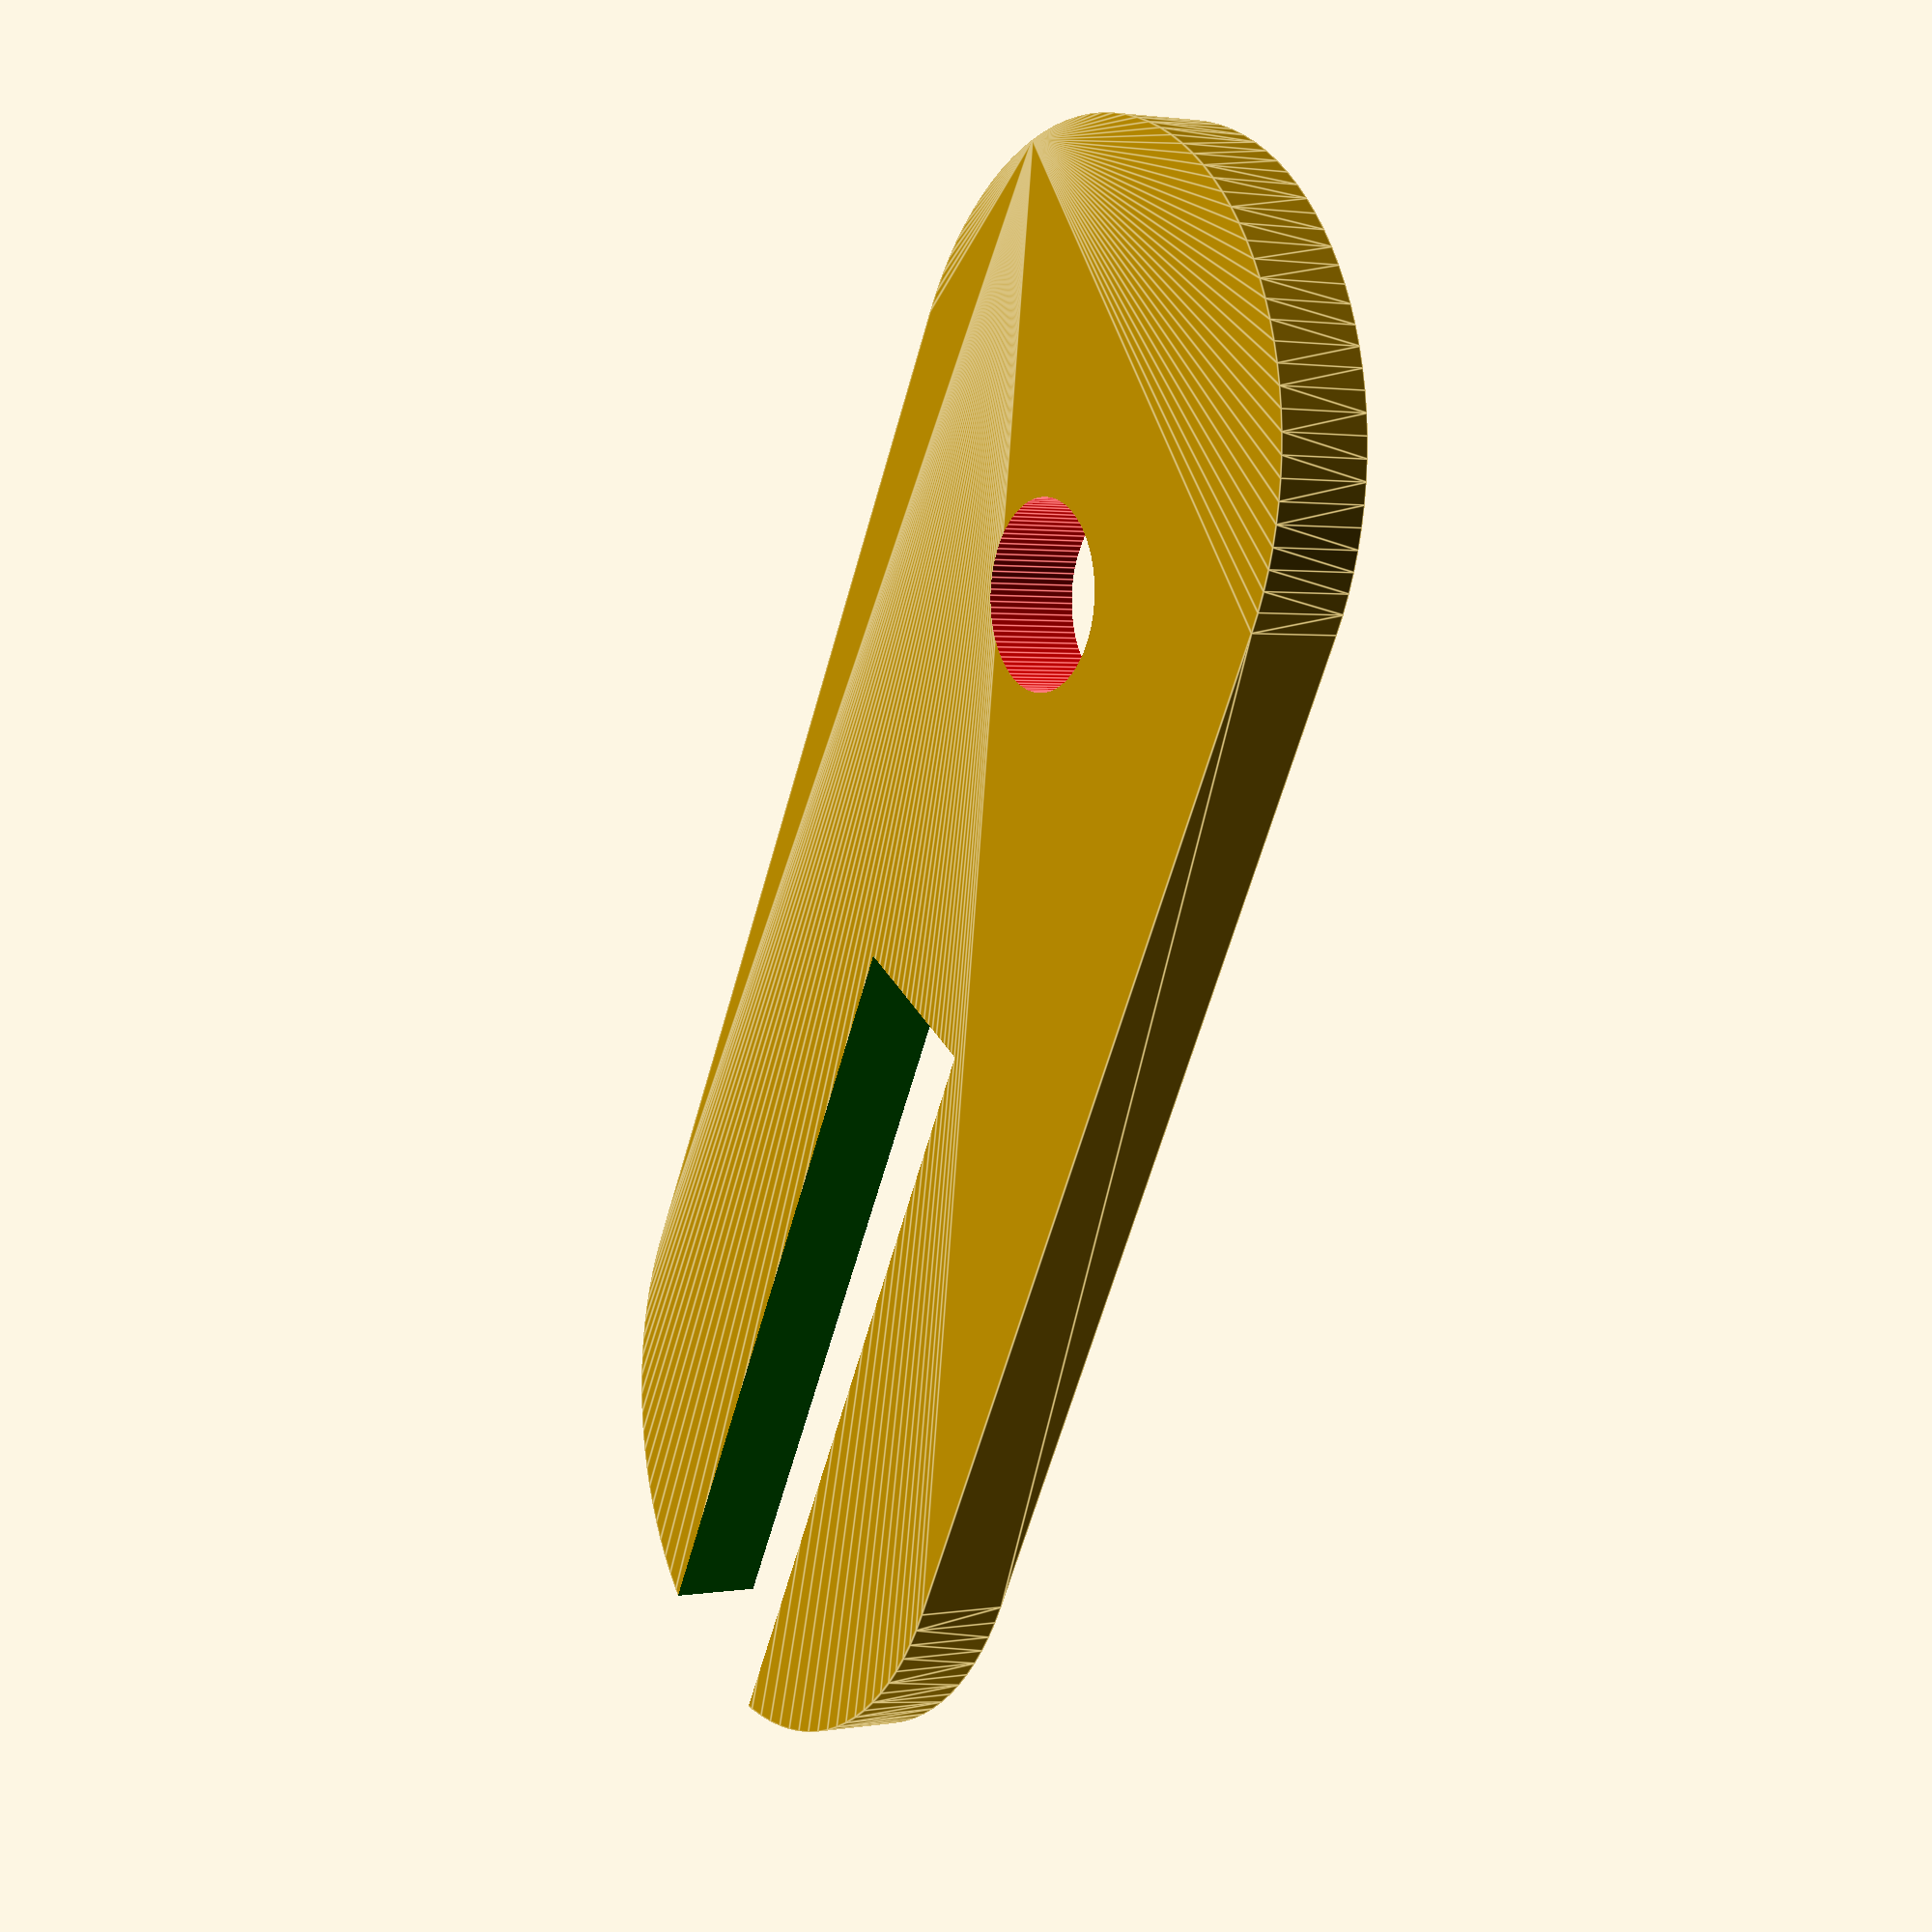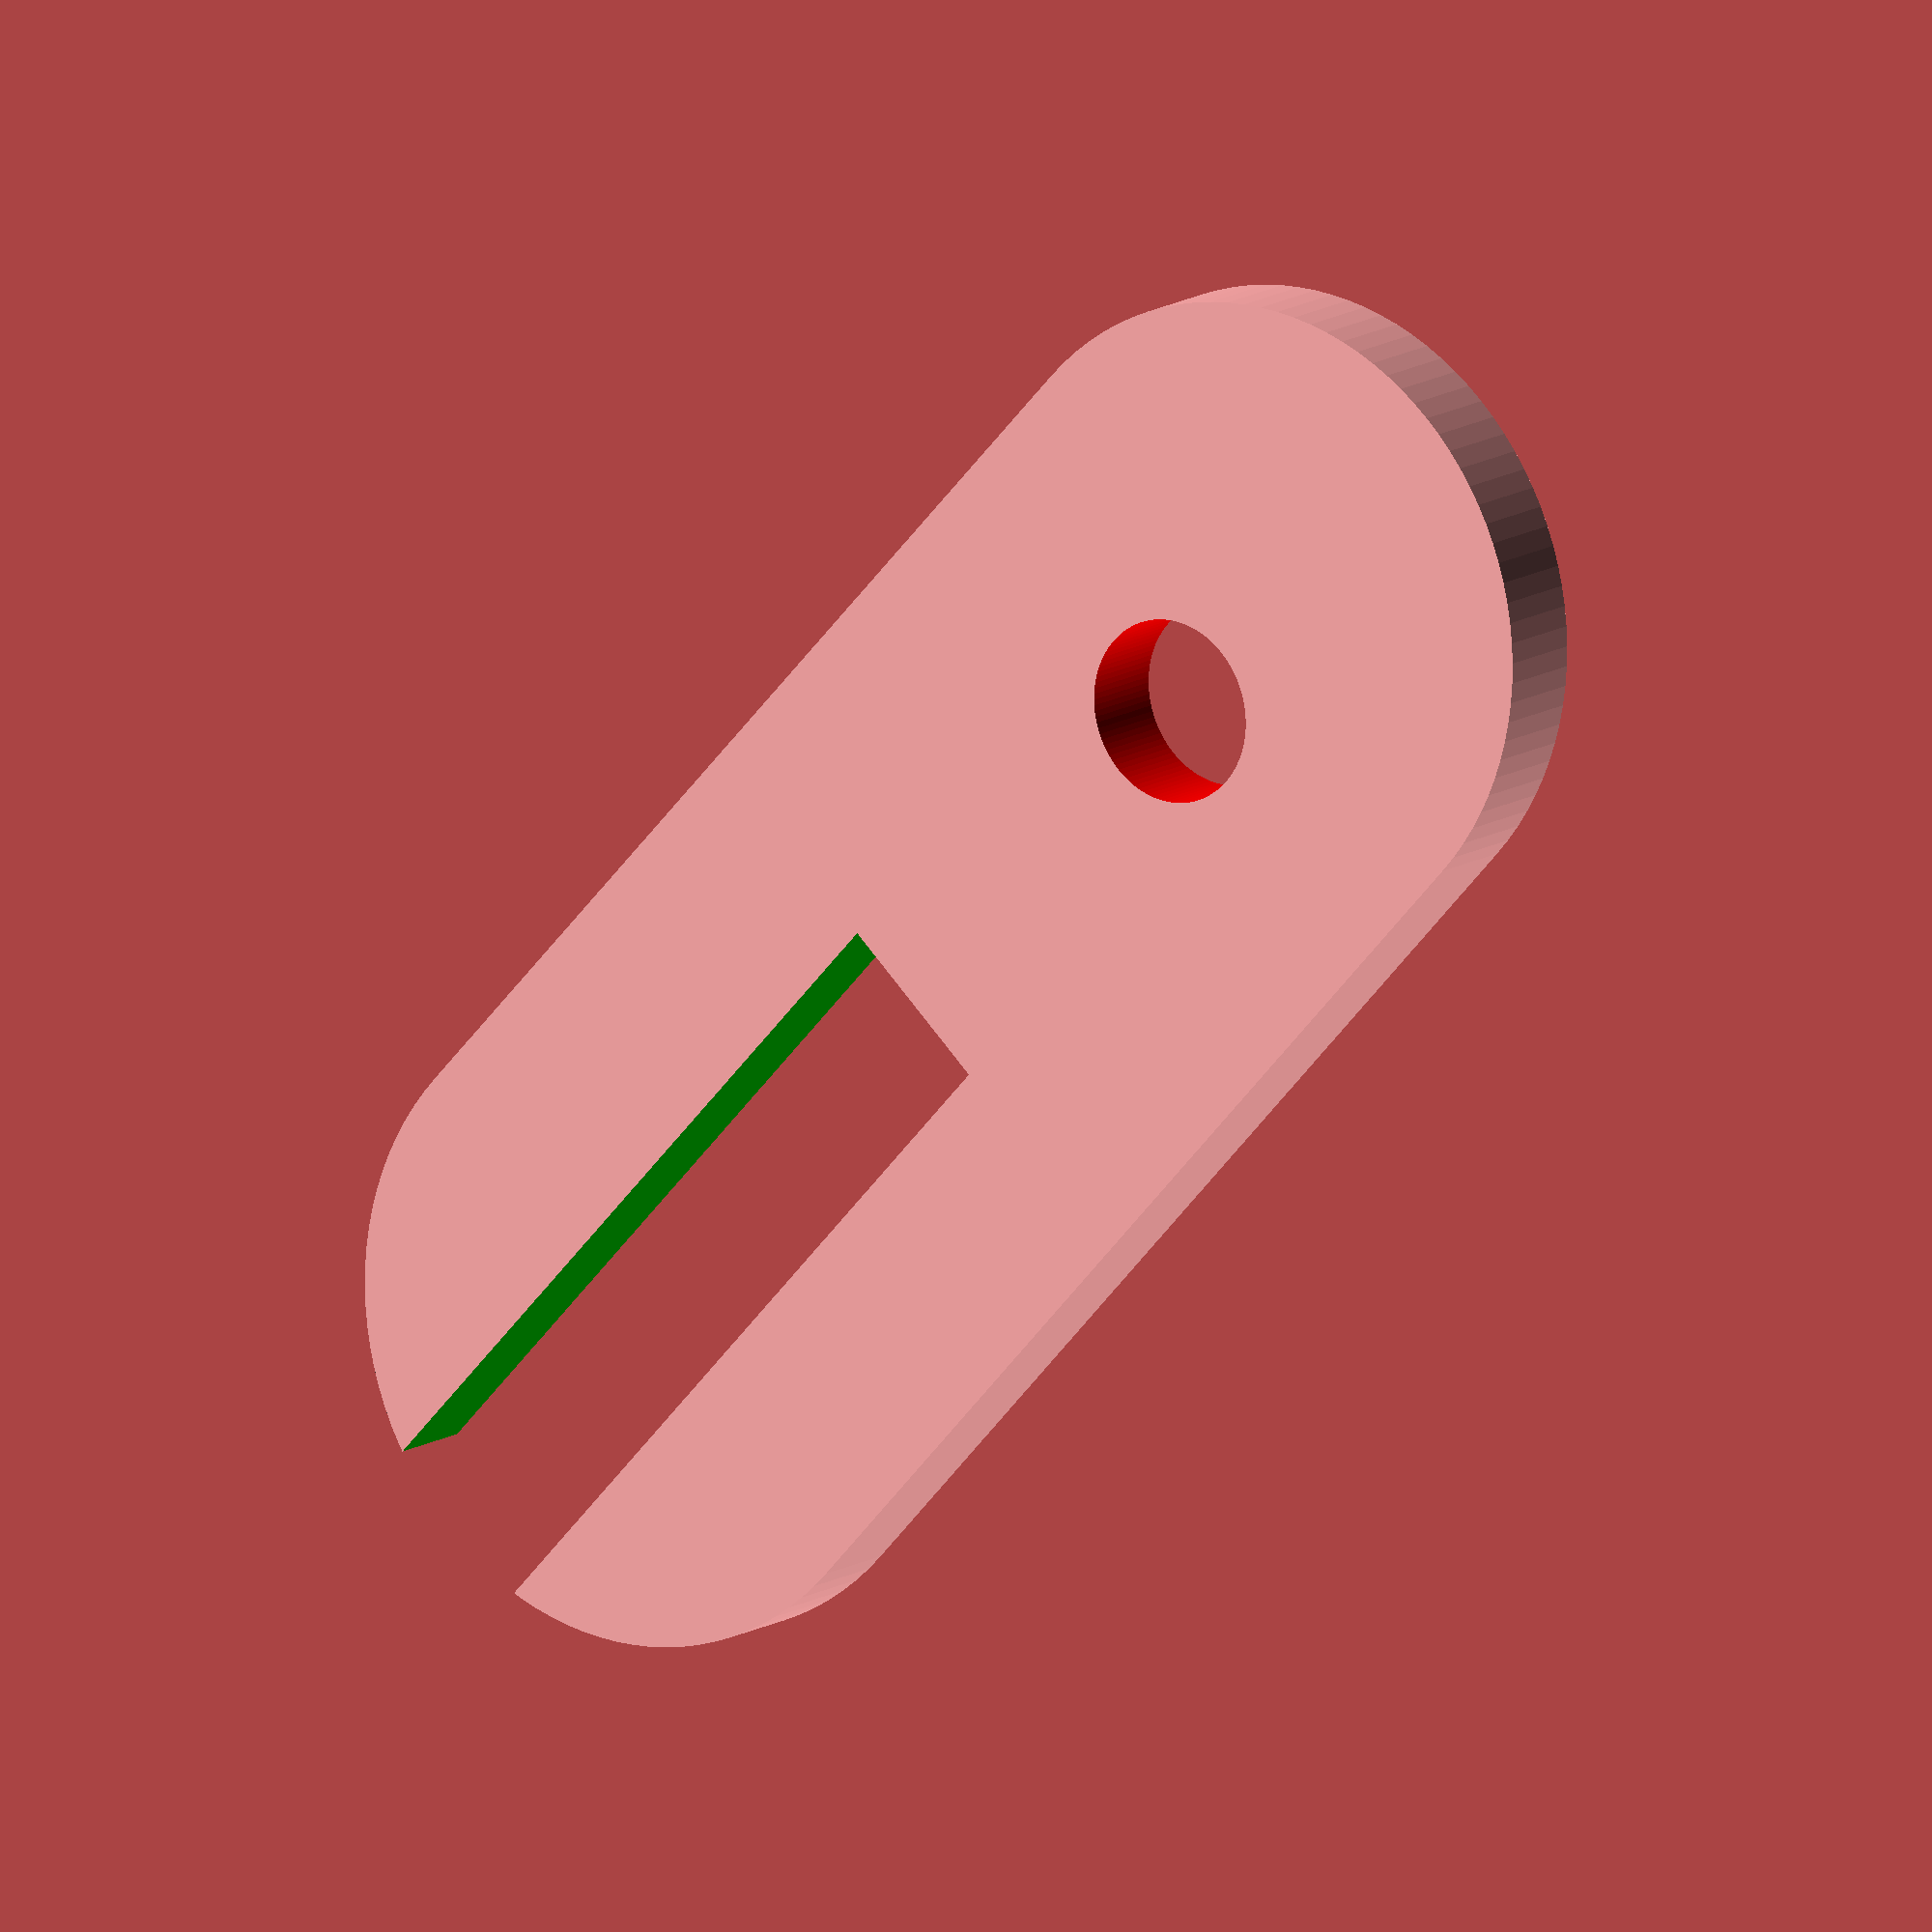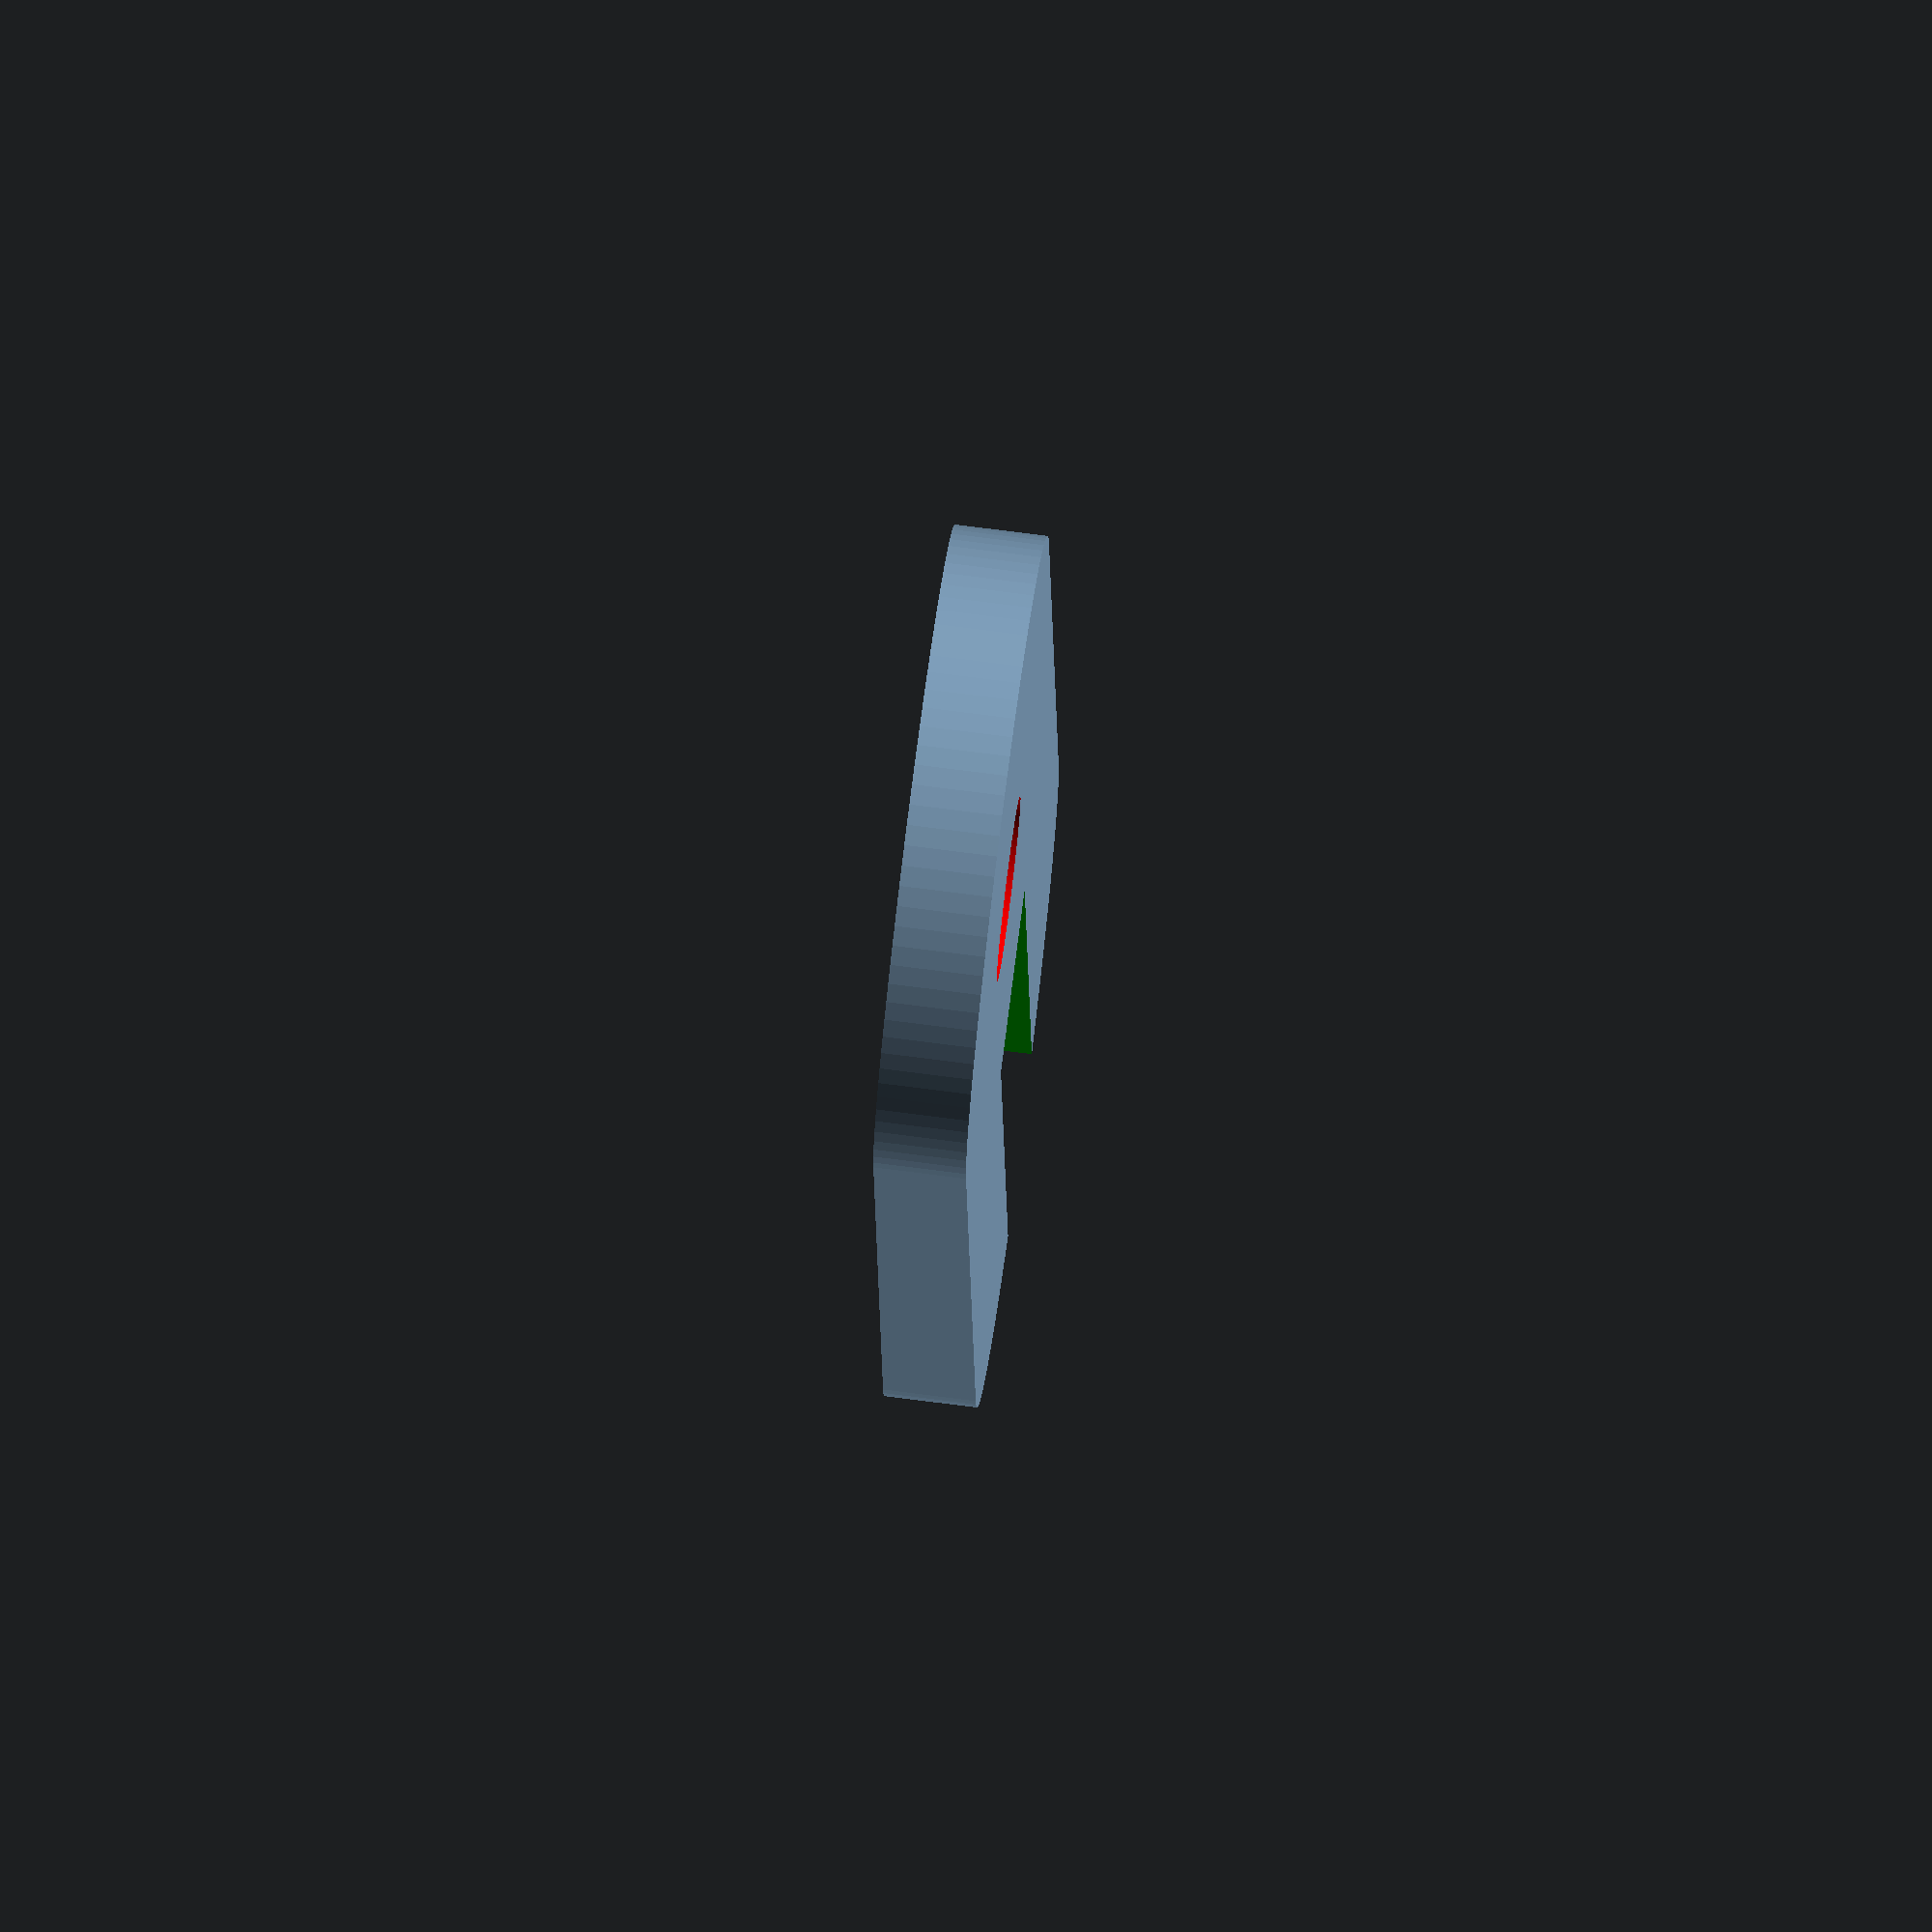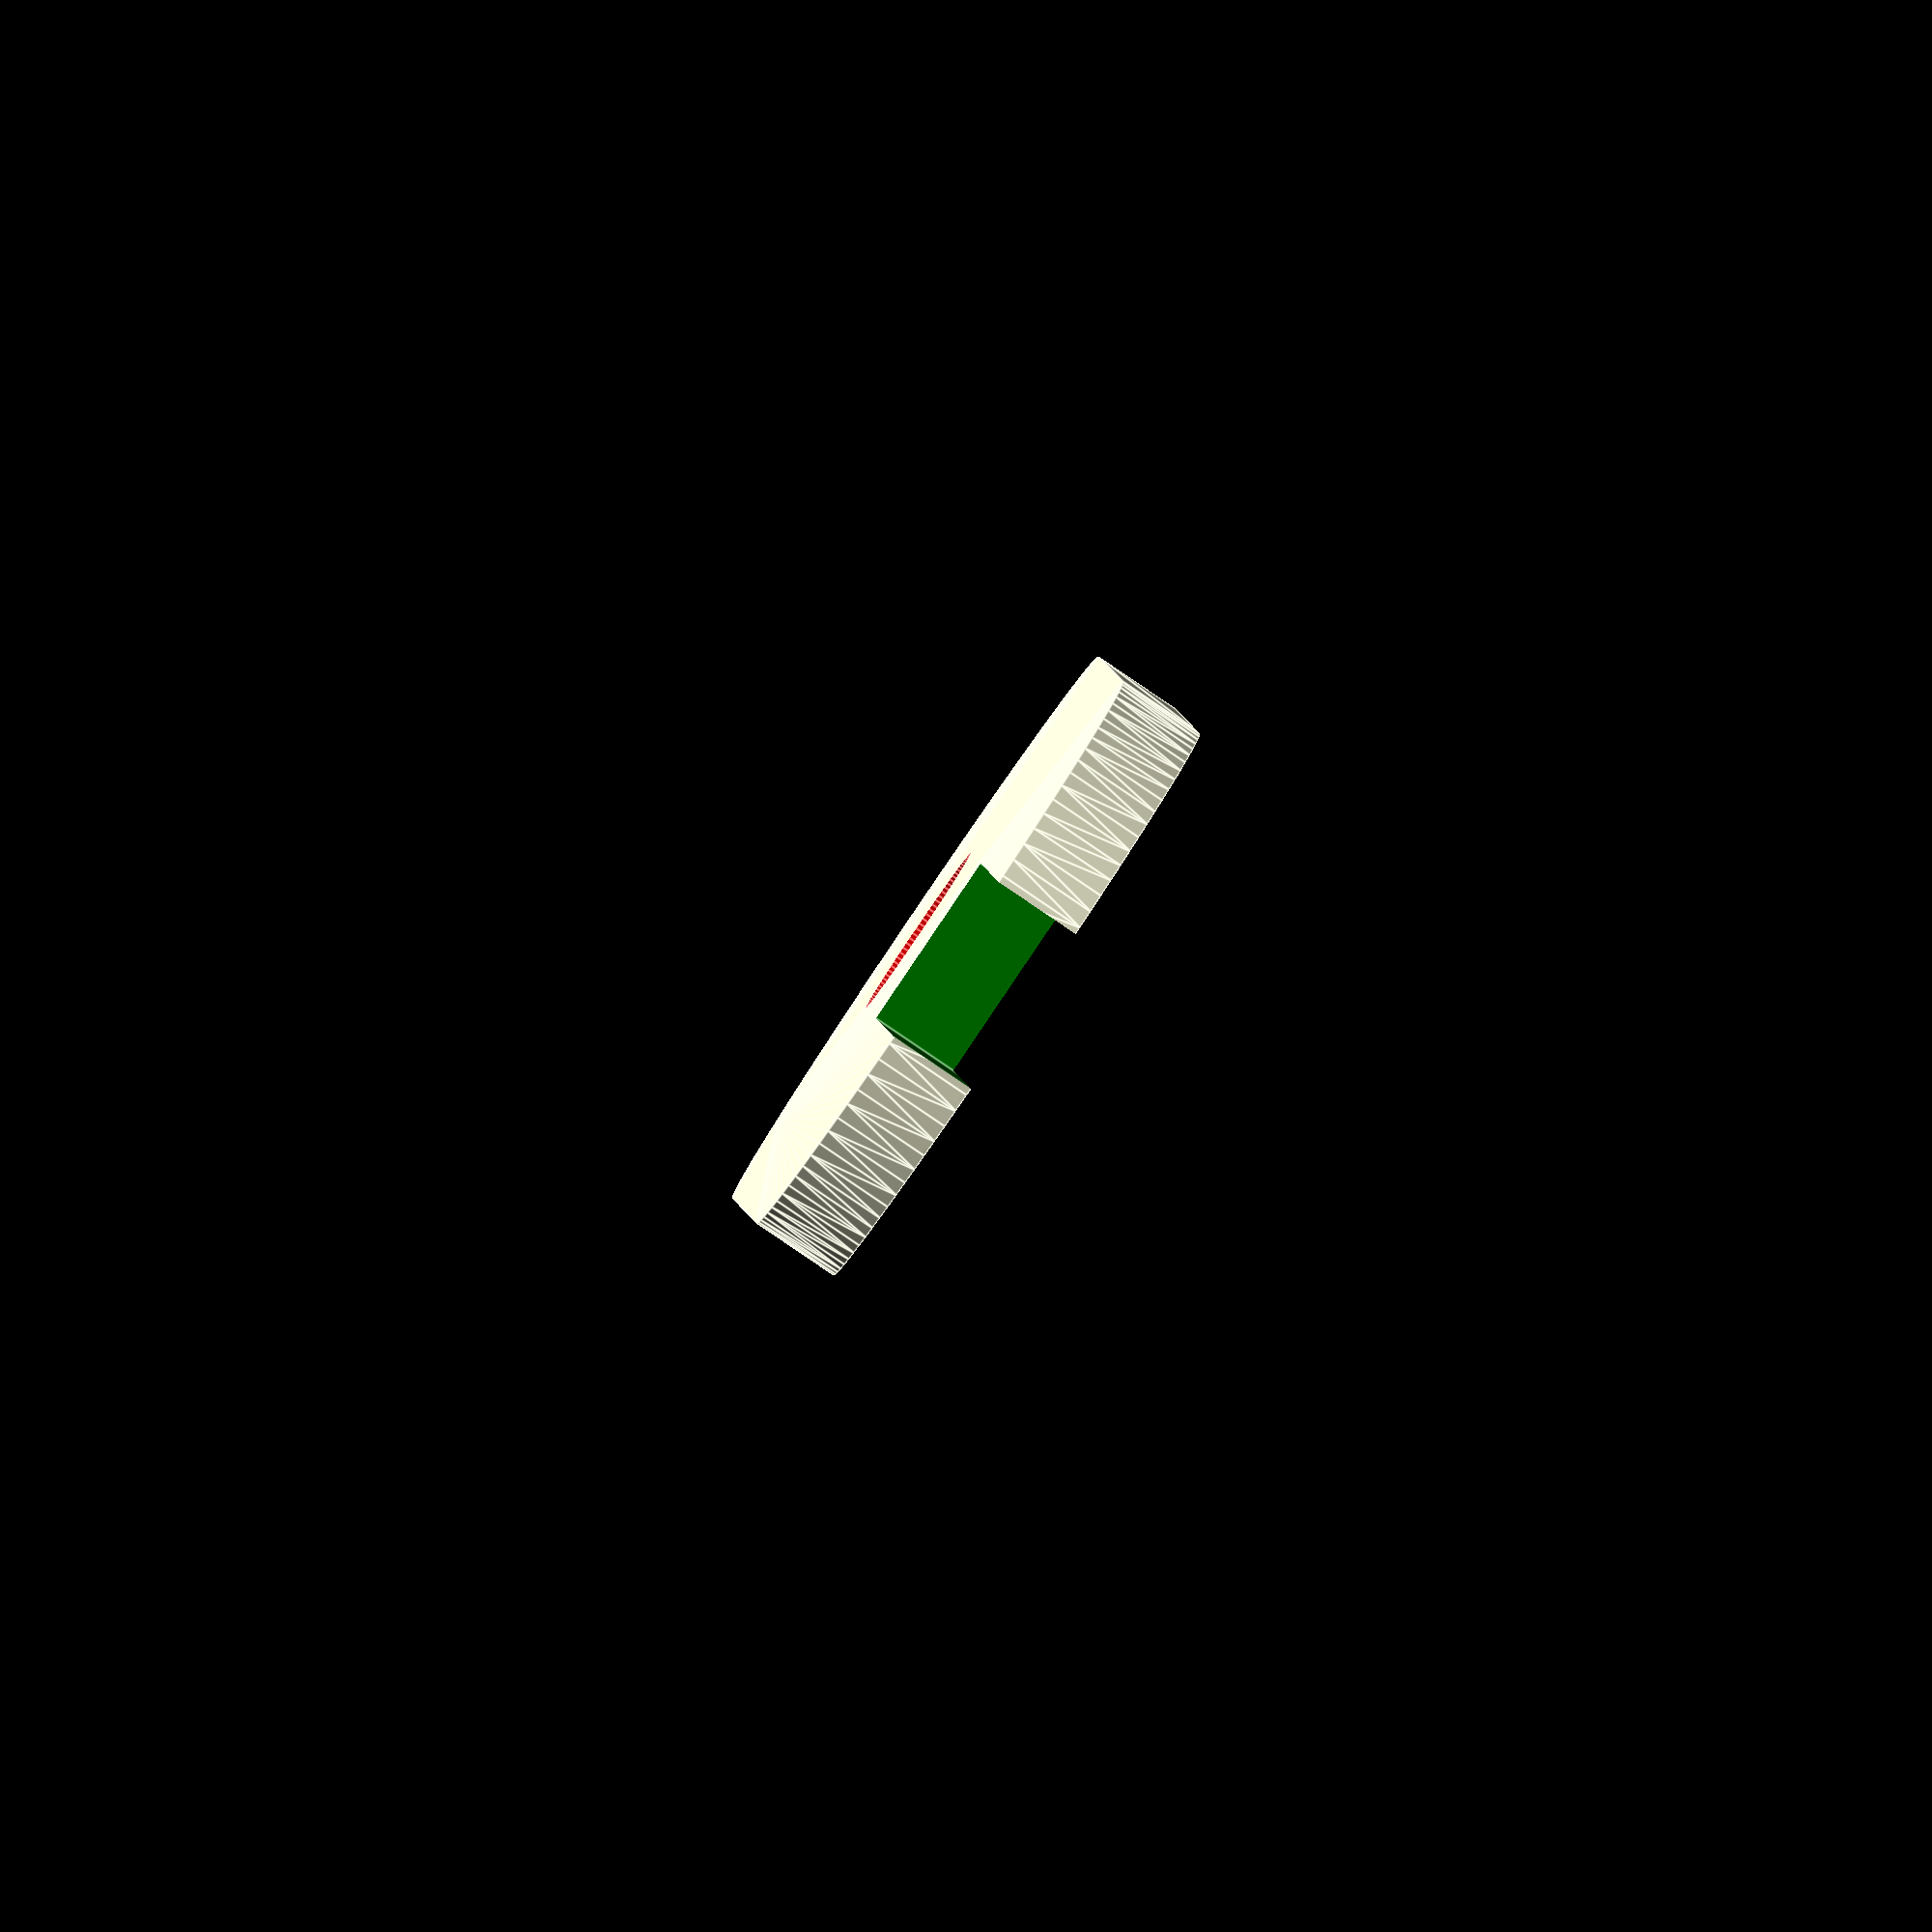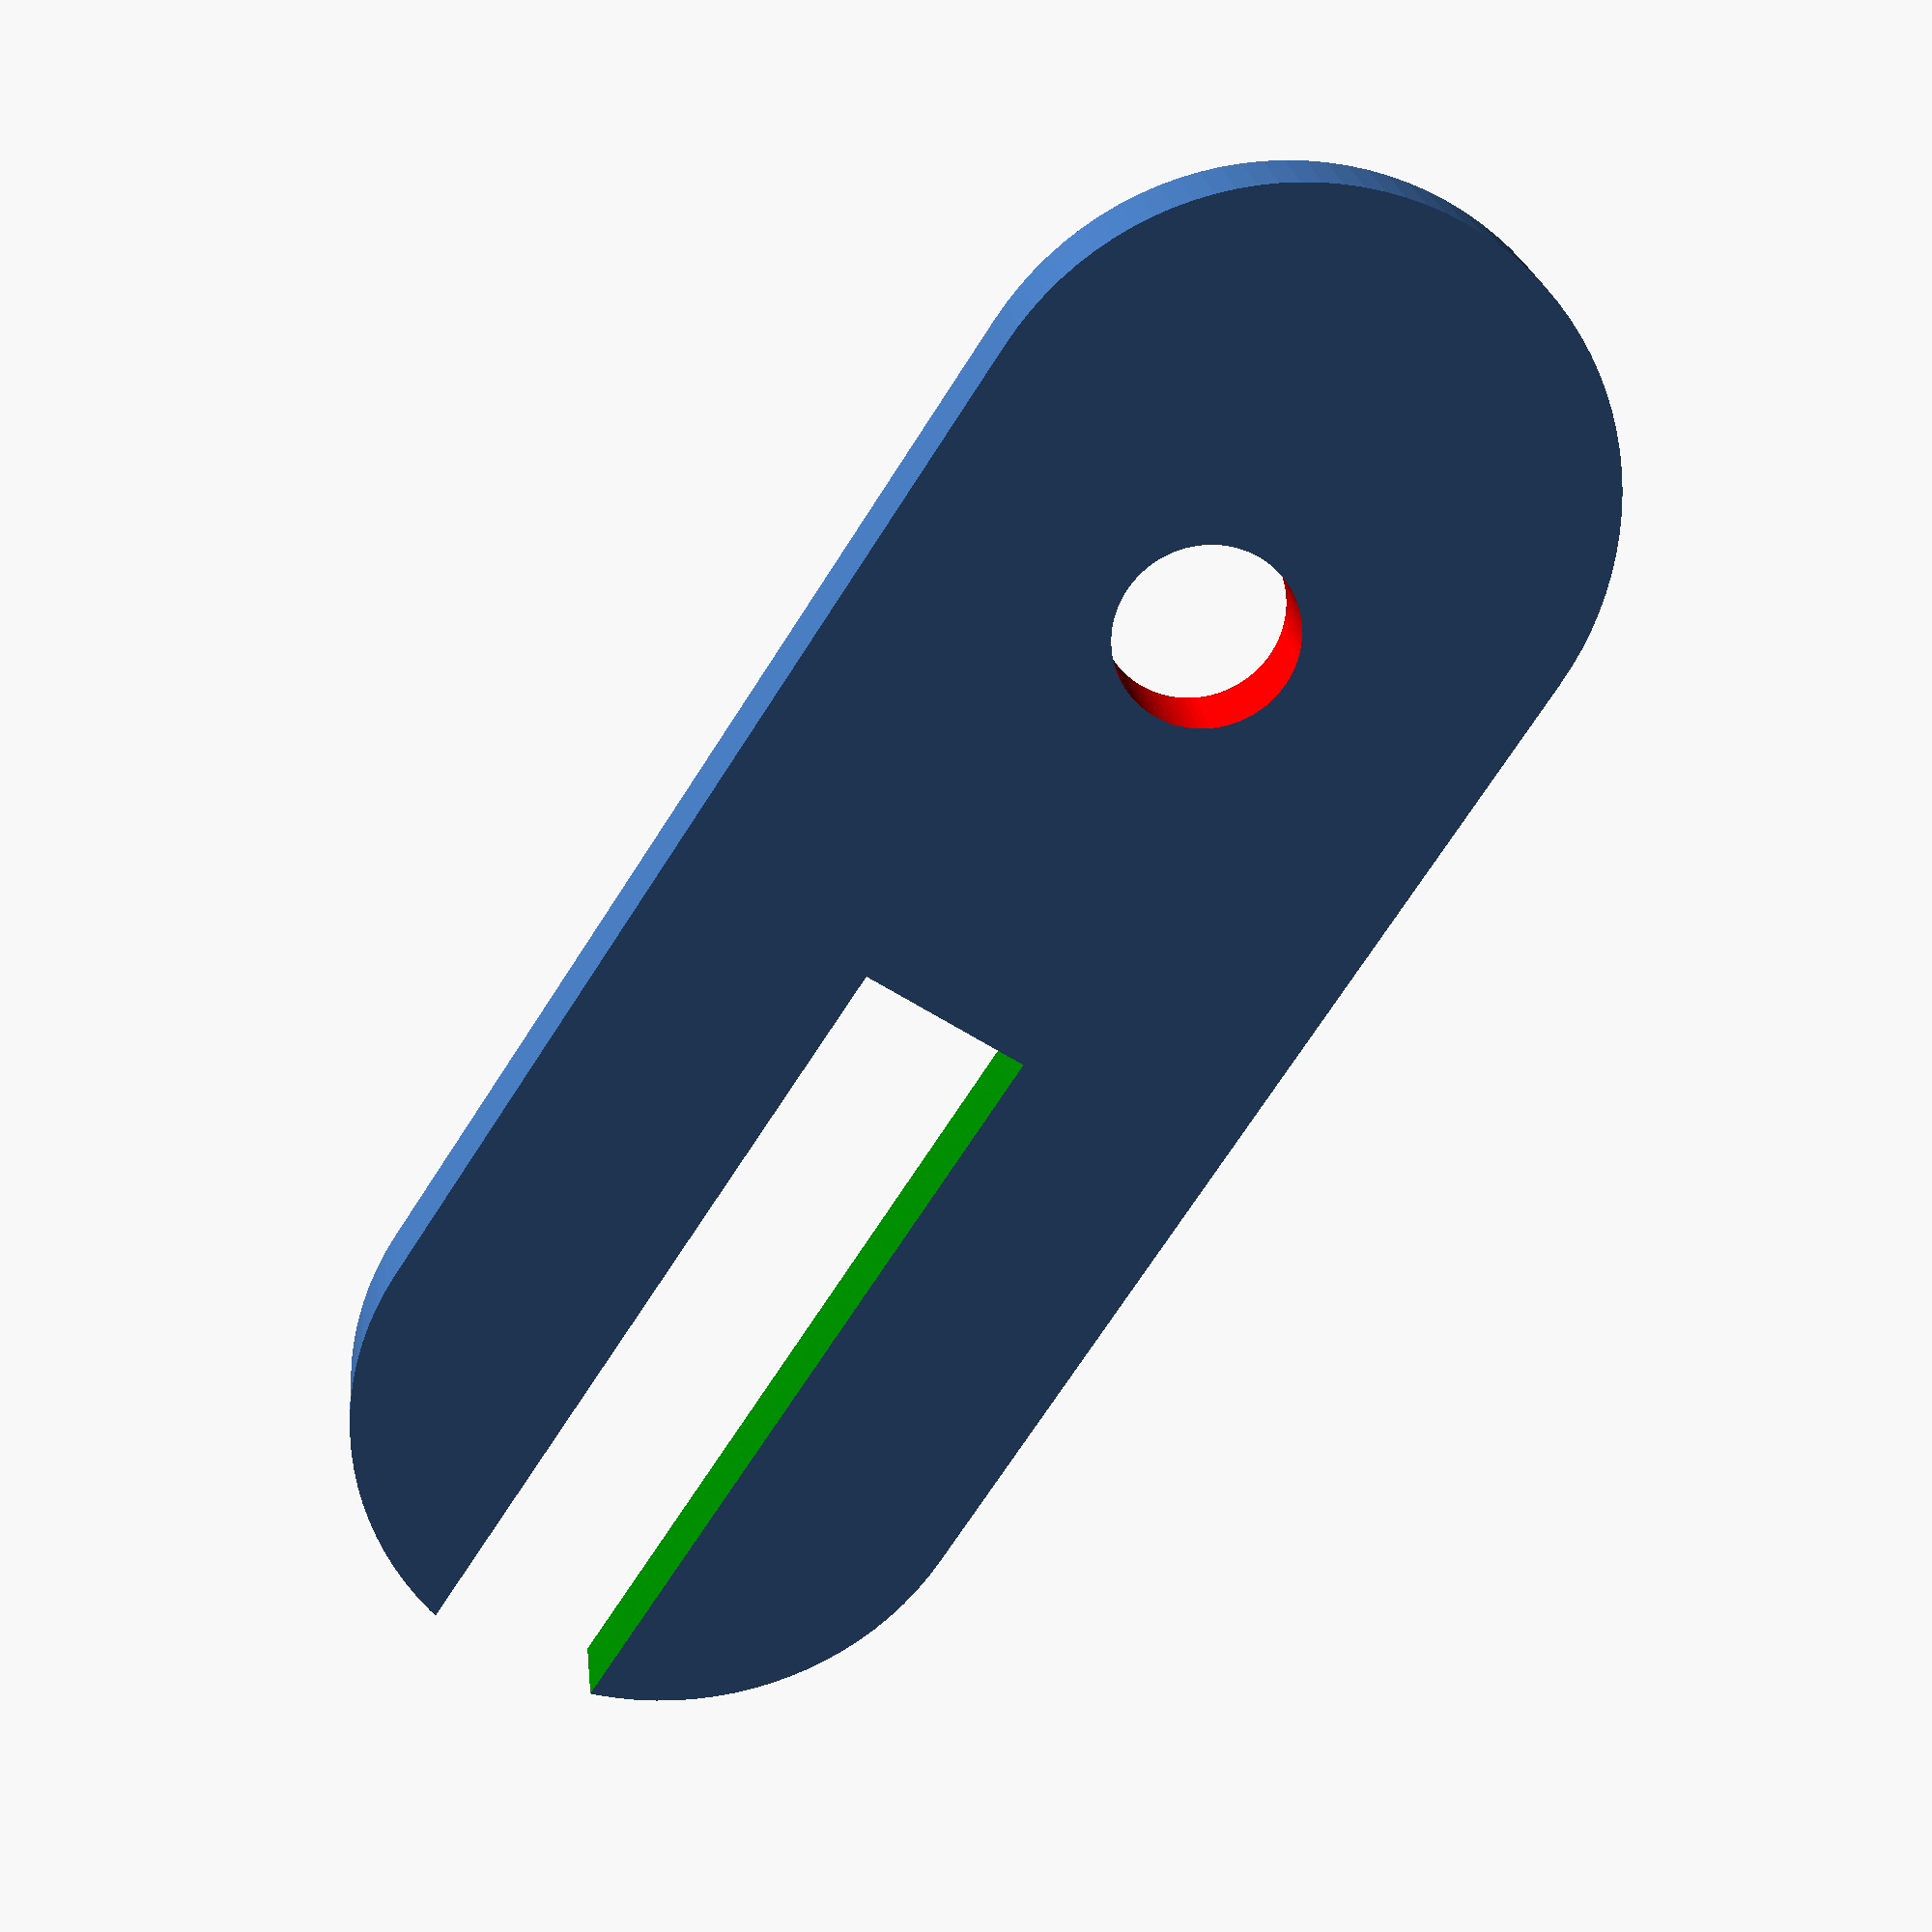
<openscad>
$fn=100;

difference()
{
hull()
{
color("red")translate([3.5,0,0])cylinder(1,3.5,3.5);
color("blue")translate([15.5,0,0])cylinder(1,3.5,3.5);
}
color("green")translate([10,-1,-1])cube([10,2,3]);

color("red")translate([5,0,-1])cylinder(3,1,1);
}
</openscad>
<views>
elev=178.3 azim=301.0 roll=121.2 proj=p view=edges
elev=346.8 azim=132.6 roll=35.7 proj=o view=wireframe
elev=105.3 azim=273.9 roll=82.7 proj=o view=wireframe
elev=86.9 azim=87.8 roll=55.9 proj=o view=edges
elev=338.0 azim=123.1 roll=354.0 proj=p view=solid
</views>
